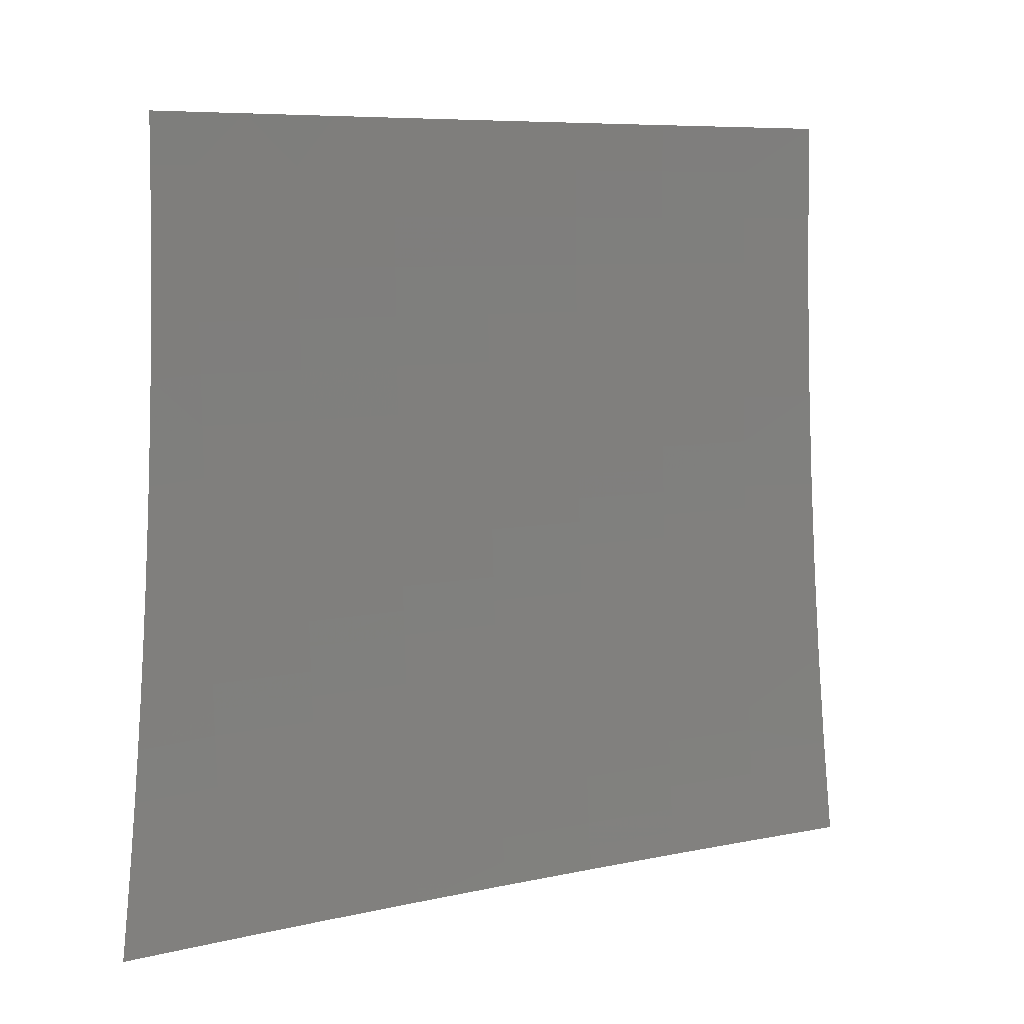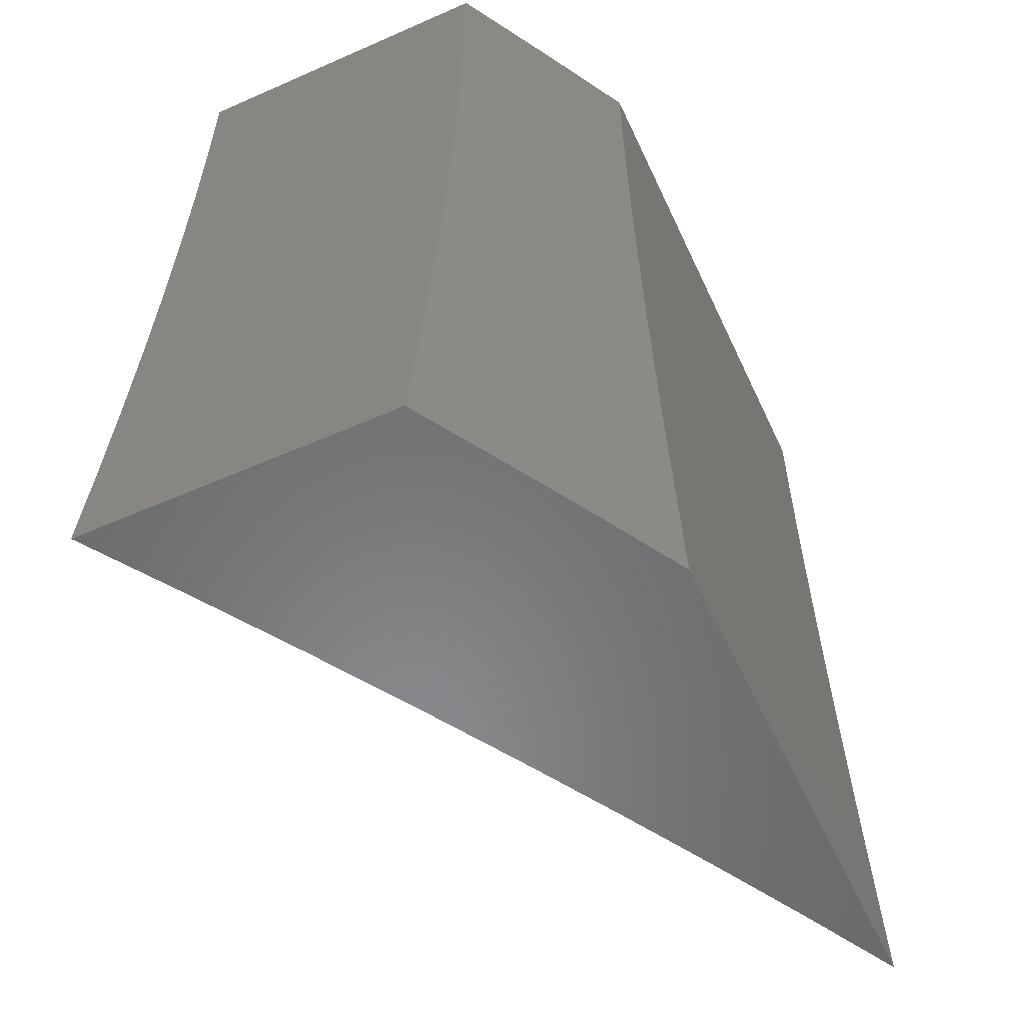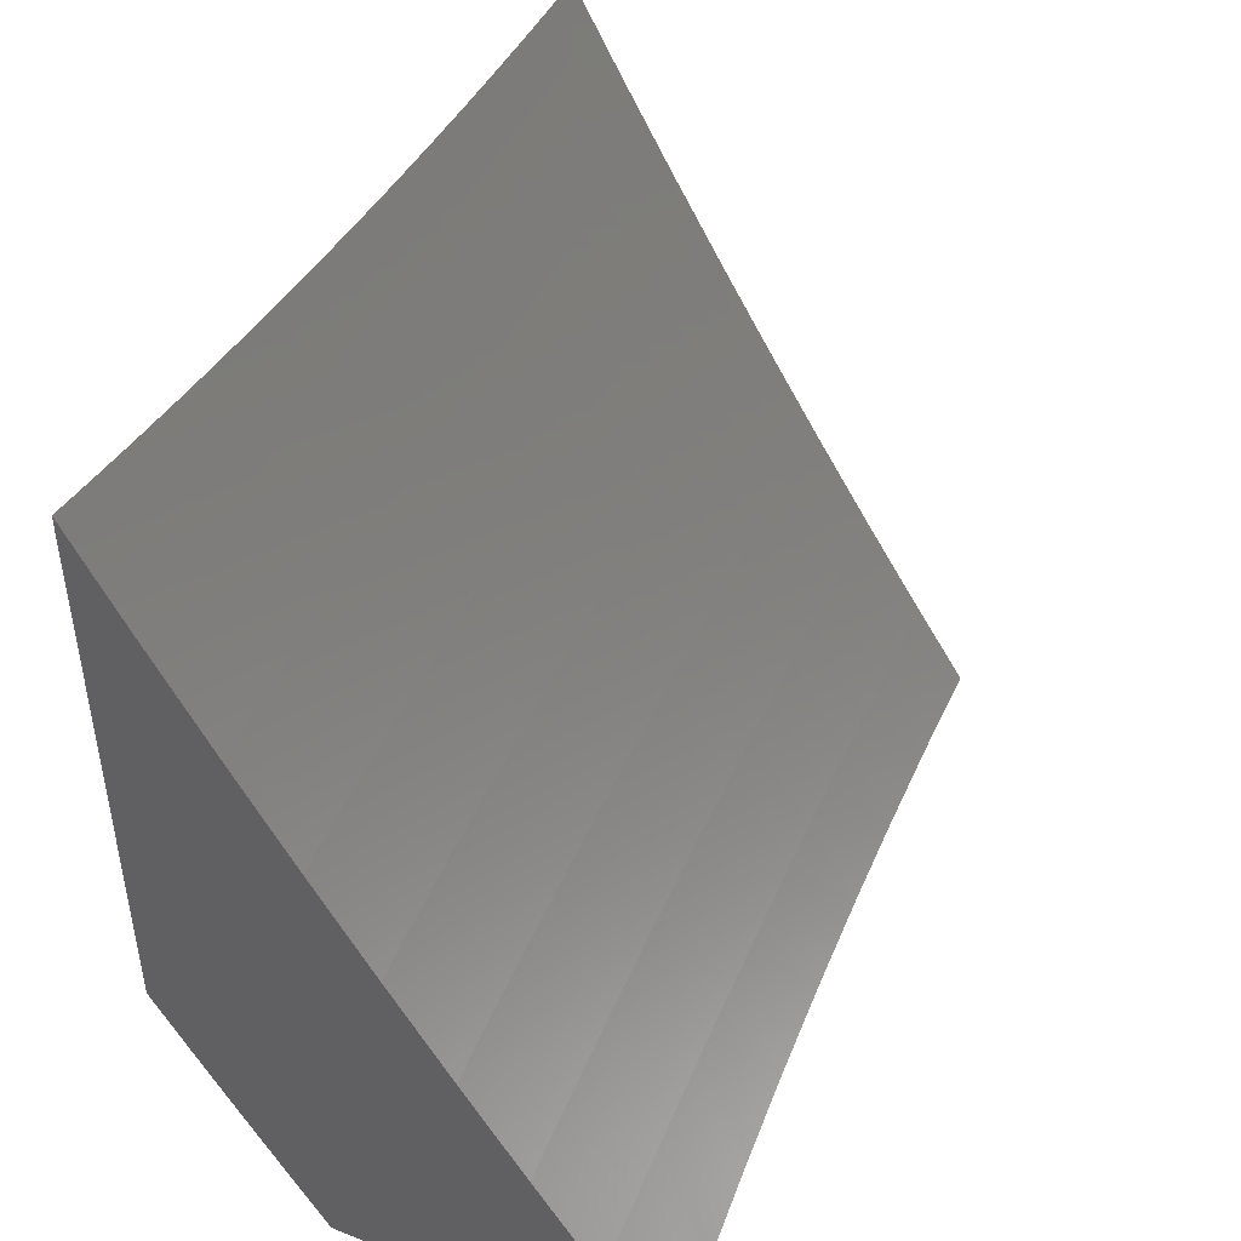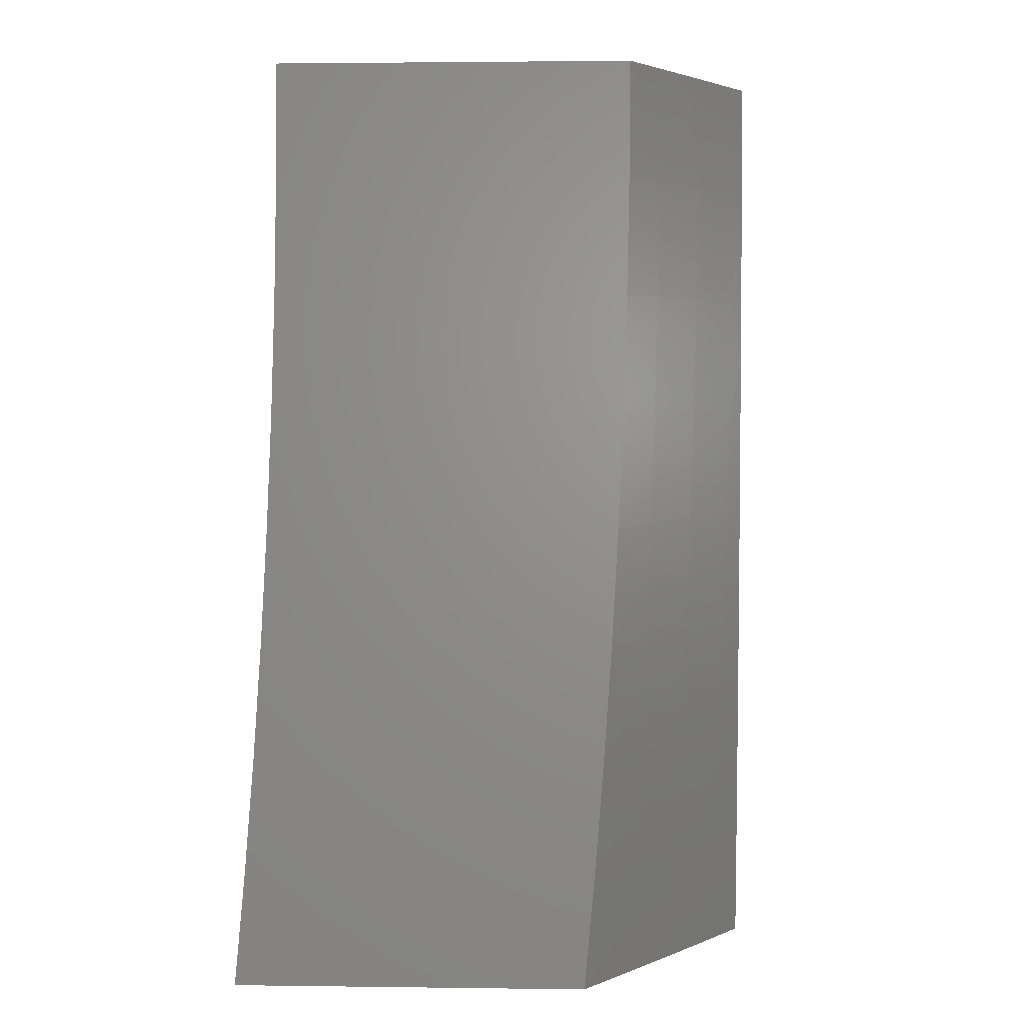
<metadata>
{"format":"stl","ext":"stl","renderer":"f3d","projection":"perspective","resolution":1024,"background":"white","views":[{"elev":7.5,"azim":-153.4,"up":"+Z"},{"elev":-55.5,"azim":24.8,"up":"+Z"},{"elev":45.7,"azim":-155.8,"up":"+Y"},{"elev":2.2,"azim":2.8,"up":"+Z"}]}
</metadata>
<code>
# stl→obj: 274 verts, 544 faces
v 10 -5.068 -0.9381
v 10 -5.058 -1
v 9.937 -5.18 -0.9683
v 9.935 -5.178 -1
v 9.872 -5.298 -0.9683
v 9.869 -5.298 -1
v 9.804 -5.417 -0.9683
v 9.801 -5.418 -1
v 9.735 -5.535 -0.9683
v 9.731 -5.536 -1
v 9.664 -5.653 -0.9683
v 9.661 -5.653 -1
v 9.591 -5.77 -0.9683
v 9.588 -5.77 -1
v 9.517 -5.887 -0.9683
v 9.515 -5.885 -1
v 9.439 -6 -1
v 9.519 -5.888 -0.9367
v 9.451 -6 -0.8753
v 9.521 -5.889 -0.905
v 9.523 -5.89 -0.8734
v 9.597 -5.774 -0.8734
v 9.599 -5.775 -0.8419
v 9.672 -5.658 -0.8419
v 9.674 -5.659 -0.8103
v 9.743 -5.54 -0.8419
v 9.745 -5.541 -0.8103
v 9.812 -5.422 -0.8419
v 9.814 -5.423 -0.8103
v 9.88 -5.303 -0.8419
v 9.882 -5.304 -0.8103
v 9.946 -5.184 -0.8419
v 9.948 -5.185 -0.8103
v 10 -5.087 -0.8139
v 9.95 -5.186 -0.7788
v 10 -5.096 -0.7517
v 9.951 -5.187 -0.7473
v 9.953 -5.187 -0.7158
v 9.887 -5.307 -0.7158
v 9.889 -5.307 -0.6844
v 9.821 -5.427 -0.6844
v 9.823 -5.427 -0.6529
v 9.753 -5.546 -0.6529
v 9.755 -5.547 -0.6216
v 9.684 -5.664 -0.6216
v 9.685 -5.665 -0.5902
v 9.611 -5.782 -0.6216
v 9.612 -5.783 -0.5902
v 9.536 -5.898 -0.6216
v 9.538 -5.899 -0.5902
v 9.47 -6 -0.6256
v 9.539 -5.9 -0.5589
v 9.477 -6 -0.5006
v 9.54 -5.901 -0.5276
v 9.541 -5.901 -0.4963
v 9.616 -5.785 -0.4963
v 9.617 -5.786 -0.465
v 9.69 -5.668 -0.465
v 9.691 -5.669 -0.4338
v 9.761 -5.55 -0.465
v 9.762 -5.551 -0.4338
v 9.83 -5.432 -0.465
v 9.831 -5.432 -0.4338
v 9.898 -5.312 -0.465
v 9.899 -5.313 -0.4338
v 9.964 -5.193 -0.465
v 9.965 -5.193 -0.4338
v 10 -5.129 -0.4394
v 10 -5.133 -0.3767
v 9.967 -5.194 -0.3715
v 10 -5.137 -0.314
v 9.969 -5.195 -0.3092
v 10 -5.14 -0.2513
v 9.97 -5.196 -0.2471
v 10 -5.143 -0.1885
v 9.971 -5.196 -0.1852
v 10 -5.144 -0.1257
v 9.972 -5.197 -0.1233
v 10 -5.145 -0.06285
v 9.972 -5.197 -0.06159
v 10 -5.146 0
v 9.94 -5.255 0
v 9.906 -5.317 -0.06159
v 9.88 -5.364 0
v 9.838 -5.436 -0.06159
v 9.817 -5.471 0
v 9.768 -5.554 -0.06159
v 9.754 -5.579 0
v 9.697 -5.672 -0.06159
v 9.69 -5.685 0
v 9.624 -5.791 -0.06159
v 9.624 -5.791 0
v 9.557 -5.896 0
v 9.55 -5.906 -0.06159
v 9.489 -6 0
v 9.488 -6 -0.1252
v 9.55 -5.906 -0.1233
v 9.549 -5.906 -0.1852
v 9.624 -5.79 -0.1233
v 9.623 -5.79 -0.1852
v 9.697 -5.672 -0.1233
v 9.696 -5.672 -0.1852
v 9.767 -5.554 -0.1852
v 9.766 -5.553 -0.2471
v 9.836 -5.435 -0.2471
v 9.835 -5.434 -0.3092
v 9.903 -5.315 -0.3092
v 9.901 -5.314 -0.3715
v 9.461 -6 -0.7505
v 9.527 -5.893 -0.8103
v 9.525 -5.892 -0.8419
v 9.533 -5.897 -0.6844
v 9.532 -5.896 -0.7158
v 9.53 -5.895 -0.7473
v 9.606 -5.779 -0.7158
v 9.605 -5.778 -0.7473
v 9.679 -5.662 -0.7158
v 9.677 -5.661 -0.7473
v 9.748 -5.543 -0.7473
v 9.747 -5.542 -0.7788
v 9.816 -5.424 -0.7788
v 9.482 -6 -0.3755
v 9.543 -5.903 -0.4338
v 9.542 -5.902 -0.465
v 9.486 -6 -0.2504
v 9.547 -5.905 -0.3092
v 9.545 -5.904 -0.3715
v 9.619 -5.787 -0.3715
v 9.618 -5.786 -0.4338
v 9.692 -5.67 -0.3715
v 9.548 -5.905 -0.2471
v 9.622 -5.789 -0.2471
v 9.621 -5.788 -0.3092
v 9.695 -5.671 -0.2471
v 9.694 -5.671 -0.3092
v 9.765 -5.553 -0.3092
v 9.764 -5.552 -0.3715
v 9.833 -5.433 -0.3715
v 10 -5.124 -0.502
v 9.963 -5.192 -0.4963
v 9.897 -5.312 -0.4963
v 9.829 -5.431 -0.4963
v 9.76 -5.549 -0.4963
v 9.689 -5.667 -0.4963
v 9.614 -5.784 -0.5276
v 9.962 -5.192 -0.5276
v 10 -5.118 -0.5645
v 9.961 -5.191 -0.5589
v 9.959 -5.191 -0.5902
v 9.895 -5.31 -0.5589
v 9.893 -5.31 -0.5902
v 9.827 -5.43 -0.5589
v 9.826 -5.429 -0.5902
v 9.757 -5.548 -0.5589
v 9.756 -5.547 -0.5902
v 9.686 -5.666 -0.5589
v 10 -5.111 -0.627
v 9.958 -5.19 -0.6216
v 9.892 -5.309 -0.6216
v 9.824 -5.428 -0.6216
v 9.956 -5.189 -0.6529
v 10 -5.104 -0.6894
v 9.955 -5.188 -0.6844
v 10 -5.078 -0.876
v 9.944 -5.183 -0.8734
v 9.878 -5.302 -0.8734
v 9.81 -5.421 -0.8734
v 9.741 -5.539 -0.8734
v 9.67 -5.657 -0.8734
v 9.596 -5.772 -0.905
v 9.942 -5.182 -0.905
v 9.94 -5.181 -0.9367
v 9.874 -5.299 -0.9367
v 9.806 -5.418 -0.9367
v 9.737 -5.537 -0.9367
v 9.666 -5.654 -0.9367
v 9.876 -5.301 -0.905
v 9.808 -5.419 -0.905
v 9.739 -5.538 -0.905
v 9.668 -5.655 -0.905
v 9.593 -5.771 -0.9367
v 9.884 -5.305 -0.7788
v 9.886 -5.306 -0.7473
v 9.818 -5.425 -0.7473
v 9.89 -5.308 -0.6529
v 9.896 -5.311 -0.5276
v 9.828 -5.43 -0.5276
v 9.759 -5.549 -0.5276
v 9.687 -5.667 -0.5276
v 9.613 -5.784 -0.5589
v 9.904 -5.315 -0.2471
v 9.905 -5.316 -0.1852
v 9.906 -5.316 -0.1233
v 9.82 -5.426 -0.7158
v 9.752 -5.545 -0.6844
v 9.682 -5.664 -0.6529
v 9.609 -5.781 -0.6529
v 9.535 -5.898 -0.6529
v 9.837 -5.435 -0.1852
v 9.838 -5.436 -0.1233
v 9.75 -5.544 -0.7158
v 9.768 -5.554 -0.1233
v 9.676 -5.66 -0.7788
v 9.601 -5.776 -0.8103
v 9.681 -5.663 -0.6844
v 9.608 -5.78 -0.6844
v 9.603 -5.777 -0.7788
v 9.529 -5.894 -0.7788
v 9.833 -6 -0.8753
v 9.821 -6 -1
v 9.871 -5.927 -0.9367
v 9.867 -5.925 -1
v 9.912 -5.849 -1
v 9.916 -5.852 -0.9367
v 9.956 -5.774 -1
v 9.961 -5.776 -0.9367
v 10 -5.707 -0.938
v 10 -5.717 -0.8759
v 10 -5.697 -1
v 9.965 -5.778 -0.8735
v 10 -5.725 -0.8137
v 9.968 -5.781 -0.8103
v 10 -5.733 -0.7514
v 9.972 -5.783 -0.7473
v 10 -5.741 -0.6891
v 9.975 -5.784 -0.6844
v 10 -5.747 -0.6267
v 9.978 -5.786 -0.6216
v 10 -5.753 -0.5642
v 9.981 -5.788 -0.5589
v 10 -5.759 -0.5017
v 9.983 -5.789 -0.4963
v 10 -5.764 -0.4391
v 9.985 -5.79 -0.4339
v 10 -5.768 -0.3765
v 9.987 -5.791 -0.3715
v 10 -5.771 -0.3138
v 9.989 -5.793 -0.2472
v 10 -5.774 -0.2511
v 10 -5.777 -0.1884
v 9.991 -5.794 -0.1233
v 10 -5.778 -0.1256
v 10 -5.779 -0.0628
v 10 -5.779 0
v 9.935 -5.89 -2.194e-50
v 9.947 -5.87 -0.1233
v 9.901 -5.945 -0.1233
v 9.869 -6 0
v 9.869 -6 -0.1252
v 9.9 -5.945 -0.2472
v 9.866 -6 -0.2504
v 9.897 -5.943 -0.3715
v 9.863 -6 -0.3755
v 9.895 -5.942 -0.4339
v 9.857 -6 -0.5006
v 9.893 -5.941 -0.4963
v 9.891 -5.939 -0.5589
v 9.936 -5.864 -0.5589
v 9.934 -5.862 -0.6216
v 9.851 -6 -0.6256
v 9.888 -5.938 -0.6216
v 9.931 -5.86 -0.6844
v 9.886 -5.936 -0.6844
v 9.842 -6 -0.7505
v 9.882 -5.934 -0.7473
v 9.879 -5.932 -0.8103
v 9.924 -5.856 -0.8103
v 9.92 -5.854 -0.8735
v 9.875 -5.93 -0.8735
v 9.927 -5.859 -0.7473
v 9.938 -5.865 -0.4963
v 9.94 -5.866 -0.4339
v 9.942 -5.867 -0.3715
v 9.945 -5.869 -0.2472
f 1 2 3
f 3 2 4
f 3 4 5
f 5 4 6
f 5 6 7
f 7 6 8
f 7 8 9
f 9 8 10
f 9 10 11
f 11 10 12
f 11 12 13
f 13 12 14
f 13 14 15
f 15 14 16
f 15 16 17
f 15 17 18
f 18 17 19
f 18 19 20
f 20 19 21
f 20 21 22
f 22 21 23
f 22 23 24
f 24 23 25
f 24 25 26
f 26 25 27
f 26 27 28
f 28 27 29
f 28 29 30
f 30 29 31
f 30 31 32
f 32 31 33
f 32 33 34
f 34 33 35
f 34 35 36
f 36 35 37
f 36 37 38
f 38 37 39
f 38 39 40
f 40 39 41
f 40 41 42
f 42 41 43
f 42 43 44
f 44 43 45
f 44 45 46
f 46 45 47
f 46 47 48
f 48 47 49
f 48 49 50
f 50 49 51
f 50 51 52
f 52 51 53
f 52 53 54
f 54 53 55
f 54 55 56
f 56 55 57
f 56 57 58
f 58 57 59
f 58 59 60
f 60 59 61
f 60 61 62
f 62 61 63
f 62 63 64
f 64 63 65
f 64 65 66
f 66 65 67
f 66 67 68
f 68 67 69
f 69 67 70
f 69 70 71
f 71 70 72
f 71 72 73
f 73 72 74
f 73 74 75
f 75 74 76
f 75 76 77
f 77 76 78
f 77 78 79
f 79 78 80
f 79 80 81
f 81 80 82
f 82 80 83
f 82 83 84
f 84 83 85
f 84 85 86
f 86 85 87
f 86 87 88
f 88 87 89
f 88 89 90
f 90 89 91
f 90 91 92
f 92 91 93
f 93 91 94
f 93 94 95
f 95 94 96
f 96 94 97
f 96 97 98
f 98 97 99
f 98 99 100
f 100 99 101
f 100 101 102
f 102 101 103
f 102 103 104
f 104 103 105
f 104 105 106
f 106 105 107
f 106 107 108
f 108 107 70
f 108 70 67
f 109 110 19
f 19 110 111
f 19 111 21
f 21 111 23
f 51 112 109
f 109 112 113
f 109 113 114
f 114 113 115
f 114 115 116
f 116 115 117
f 116 117 118
f 118 117 119
f 118 119 120
f 120 119 121
f 120 121 29
f 29 121 31
f 122 123 53
f 53 123 124
f 53 124 55
f 55 124 57
f 125 126 122
f 122 126 127
f 122 127 123
f 123 127 128
f 123 128 129
f 129 128 130
f 129 130 59
f 59 130 61
f 96 98 125
f 125 98 131
f 125 131 126
f 126 131 132
f 126 132 133
f 133 132 134
f 133 134 135
f 135 134 136
f 135 136 137
f 137 136 138
f 137 138 63
f 63 138 65
f 68 139 66
f 66 139 140
f 66 140 64
f 64 140 141
f 64 141 62
f 62 141 142
f 62 142 60
f 60 142 143
f 60 143 58
f 58 143 144
f 58 144 56
f 56 144 145
f 56 145 54
f 54 145 52
f 140 139 146
f 146 139 147
f 146 147 148
f 148 147 149
f 148 149 150
f 150 149 151
f 150 151 152
f 152 151 153
f 152 153 154
f 154 153 155
f 154 155 156
f 156 155 46
f 156 46 48
f 147 157 149
f 149 157 158
f 149 158 151
f 151 158 159
f 151 159 153
f 153 159 160
f 153 160 155
f 155 160 44
f 155 44 46
f 158 157 161
f 161 157 162
f 161 162 163
f 163 162 38
f 163 38 40
f 162 36 38
f 34 164 32
f 32 164 165
f 32 165 30
f 30 165 166
f 30 166 28
f 28 166 167
f 28 167 26
f 26 167 168
f 26 168 24
f 24 168 169
f 24 169 22
f 22 169 170
f 22 170 20
f 20 170 18
f 165 164 171
f 171 164 1
f 171 1 172
f 172 1 3
f 172 3 173
f 173 3 5
f 173 5 174
f 174 5 7
f 174 7 175
f 175 7 9
f 175 9 176
f 176 9 11
f 176 11 13
f 166 165 171
f 171 172 177
f 177 172 173
f 177 173 178
f 178 173 174
f 178 174 179
f 179 174 175
f 179 175 180
f 180 175 176
f 180 176 181
f 181 176 13
f 181 13 15
f 35 33 182
f 182 33 31
f 182 31 121
f 37 35 183
f 183 35 182
f 183 182 184
f 184 182 121
f 184 121 119
f 159 158 161
f 161 163 185
f 185 163 40
f 185 40 42
f 141 140 146
f 146 148 186
f 186 148 150
f 186 150 187
f 187 150 152
f 187 152 188
f 188 152 154
f 188 154 189
f 189 154 156
f 189 156 190
f 190 156 48
f 190 48 50
f 108 67 65
f 70 107 72
f 72 107 191
f 72 191 74
f 74 191 192
f 74 192 76
f 76 192 193
f 76 193 78
f 78 193 83
f 78 83 80
f 167 166 177
f 177 166 171
f 167 177 178
f 37 183 39
f 39 183 194
f 39 194 41
f 41 194 195
f 41 195 43
f 43 195 196
f 43 196 45
f 45 196 197
f 45 197 47
f 47 197 198
f 47 198 49
f 49 198 51
f 194 183 184
f 160 159 185
f 185 159 161
f 160 185 42
f 142 141 186
f 186 141 146
f 142 186 187
f 106 108 138
f 138 108 65
f 107 105 191
f 191 105 199
f 191 199 192
f 192 199 200
f 192 200 193
f 193 200 85
f 193 85 83
f 168 167 178
f 168 178 179
f 120 29 27
f 194 184 201
f 201 184 119
f 201 119 117
f 44 160 42
f 143 142 187
f 143 187 188
f 137 63 61
f 104 106 136
f 136 106 138
f 105 103 199
f 199 103 202
f 199 202 200
f 200 202 87
f 200 87 85
f 169 168 179
f 169 179 180
f 120 27 203
f 203 27 25
f 203 25 204
f 204 25 23
f 204 23 111
f 194 201 195
f 195 201 205
f 195 205 196
f 196 205 206
f 196 206 197
f 197 206 112
f 197 112 198
f 198 112 51
f 205 201 117
f 144 143 188
f 144 188 189
f 135 137 130
f 130 137 61
f 102 104 134
f 134 104 136
f 89 87 202
f 89 202 101
f 101 202 103
f 170 169 180
f 170 180 181
f 120 203 118
f 118 203 207
f 118 207 116
f 116 207 208
f 116 208 114
f 114 208 109
f 207 203 204
f 206 205 115
f 115 205 117
f 145 144 189
f 145 189 190
f 129 59 57
f 133 135 128
f 128 135 130
f 100 102 132
f 132 102 134
f 91 89 99
f 99 89 101
f 18 170 181
f 18 181 15
f 111 110 204
f 204 110 207
f 112 206 113
f 113 206 115
f 52 145 190
f 52 190 50
f 123 129 124
f 124 129 57
f 126 133 127
f 127 133 128
f 98 100 131
f 131 100 132
f 94 91 97
f 97 91 99
f 109 208 110
f 110 208 207
f 209 210 211
f 211 210 212
f 211 212 213
f 211 213 214
f 214 213 215
f 214 215 216
f 216 215 217
f 216 217 218
f 215 219 217
f 216 218 220
f 220 218 221
f 220 221 222
f 222 221 223
f 222 223 224
f 224 223 225
f 224 225 226
f 226 225 227
f 226 227 228
f 228 227 229
f 228 229 230
f 230 229 231
f 230 231 232
f 232 231 233
f 232 233 234
f 234 233 235
f 234 235 236
f 236 235 237
f 236 237 238
f 238 237 239
f 238 239 240
f 238 240 241
f 241 240 242
f 241 242 243
f 244 245 243
f 243 245 246
f 243 246 241
f 241 246 238
f 246 245 247
f 247 245 248
f 247 248 249
f 247 249 250
f 250 249 251
f 250 251 252
f 252 251 253
f 252 253 254
f 254 253 255
f 254 255 256
f 256 255 257
f 256 257 258
f 258 257 259
f 258 259 228
f 228 259 226
f 255 260 257
f 257 260 261
f 257 261 259
f 259 261 262
f 259 262 226
f 226 262 224
f 261 260 263
f 263 260 264
f 263 264 265
f 265 264 266
f 265 266 267
f 267 266 268
f 267 268 220
f 220 268 216
f 264 209 266
f 266 209 269
f 266 269 268
f 268 269 214
f 268 214 216
f 269 209 211
f 269 211 214
f 262 261 263
f 263 265 270
f 270 265 267
f 270 267 222
f 222 267 220
f 254 256 271
f 271 256 258
f 271 258 230
f 230 258 228
f 252 254 272
f 272 254 271
f 272 271 232
f 232 271 230
f 250 252 273
f 273 252 272
f 273 272 234
f 234 272 232
f 247 250 274
f 274 250 273
f 274 273 236
f 236 273 234
f 224 262 270
f 270 262 263
f 224 270 222
f 238 246 274
f 274 246 247
f 238 274 236
f 248 95 249
f 249 95 96
f 249 96 251
f 251 96 125
f 251 125 253
f 253 125 122
f 253 122 255
f 255 122 53
f 255 53 260
f 260 53 51
f 260 51 264
f 264 51 209
f 209 51 109
f 209 109 210
f 210 109 19
f 210 19 17
f 17 16 210
f 210 16 14
f 210 14 12
f 210 12 212
f 212 12 10
f 212 10 213
f 213 10 215
f 215 10 8
f 215 8 219
f 219 8 6
f 219 6 4
f 4 2 219
f 81 82 244
f 244 82 84
f 244 84 86
f 86 88 244
f 244 88 245
f 245 88 90
f 245 90 248
f 248 90 92
f 248 92 93
f 93 95 248
f 2 1 219
f 219 1 164
f 219 164 34
f 219 34 217
f 217 34 36
f 217 36 218
f 218 36 162
f 218 162 221
f 221 162 157
f 221 157 223
f 223 157 147
f 223 147 225
f 225 147 227
f 227 147 139
f 227 139 229
f 229 139 68
f 229 68 231
f 231 68 69
f 231 69 233
f 233 69 71
f 233 71 235
f 235 71 73
f 235 73 237
f 237 73 239
f 239 73 75
f 239 75 240
f 240 75 77
f 240 77 242
f 242 77 79
f 242 79 243
f 243 79 81
f 243 81 244

</code>
